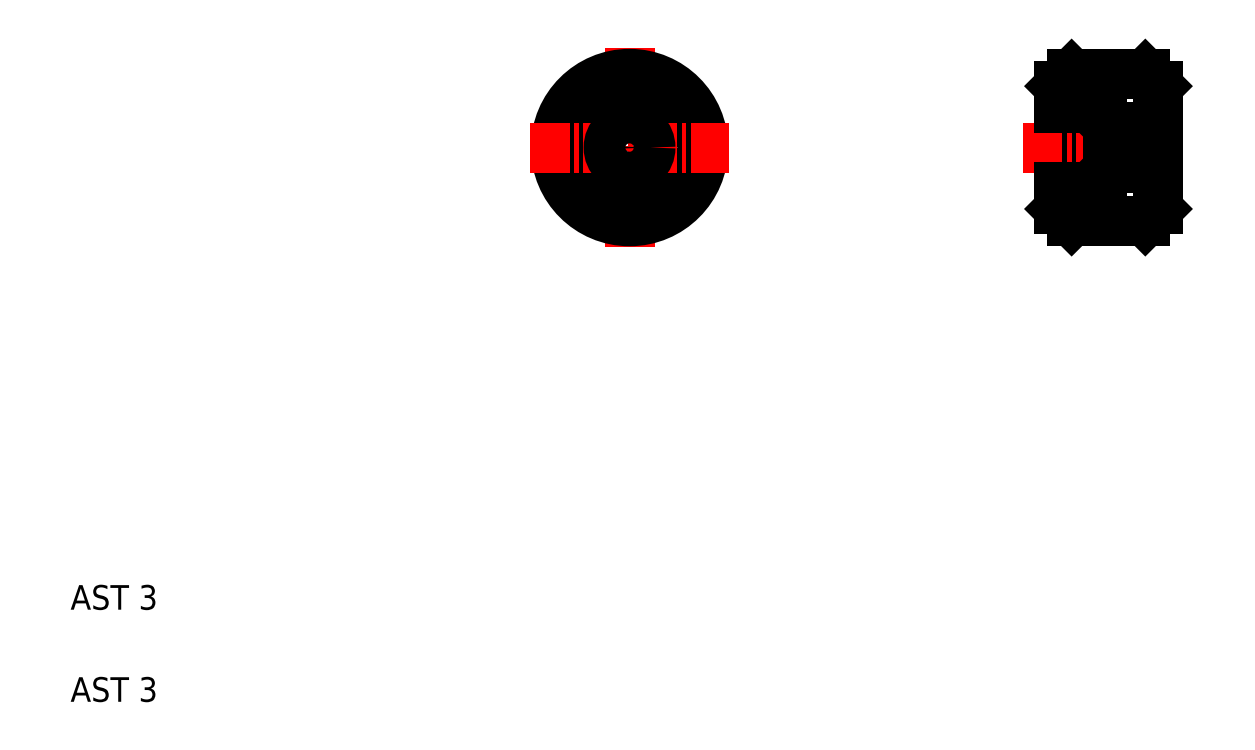
<metadata>
{"format":"dxf","ext":"dxf","renderer":"ezdxf+matplotlib","layout":"modelspace","background":"white","min_lineweight":24,"dpi":150}
</metadata>
<code>
0
SECTION
2
ENTITIES
0
LINE
8
CENTER
10
50.53
20
58.26
30
0
11
50.53
21
42
31
0
0
CIRCLE
8
0
10
50.53
20
50.13
30
0
40
3.25
0
CIRCLE
8
0
10
50.53
20
50.13
30
0
40
6
0
TEXT
8
0
10
5
20
5
30
0
40
2
1
AST 3
0
TEXT
8
0
10
5
20
12.5
30
0
40
2
1
AST 3
0
LINE
8
CENTER
10
42.4
20
50.13
30
0
11
58.66
21
50.13
31
0
0
CIRCLE
8
0
10
50.53
20
50.13
30
0
40
1.7
0
LINE
8
0
10
89.03
20
53.38
30
0
11
89.03
21
46.88
31
0
0
LINE
8
0
10
93.53
20
55.13
30
0
11
93.53
21
45.13
31
0
0
LINE
8
0
10
85.53
20
55.13
30
0
11
85.53
21
45.13
31
0
0
LINE
8
CENTER
10
82.53
20
50.13
30
0
11
95.72
21
50.13
31
0
0
LINE
8
0
10
86.53
20
44.13
30
0
11
85.53
21
45.13
31
0
0
LINE
8
0
10
85.53
20
46.88
30
0
11
89.03
21
46.88
31
0
0
LINE
8
0
10
85.53
20
50.13
30
0
11
85.53
21
50.13
31
0
0
LINE
8
0
10
92.53
20
44.13
30
0
11
93.53
21
45.13
31
0
0
LINE
8
0
10
86.53
20
44.13
30
0
11
92.53
21
44.13
31
0
0
LINE
8
0
10
89.53
20
48.43
30
0
11
93.53
21
48.43
31
0
0
LINE
8
0
10
89.53
20
51.83
30
0
11
93.53
21
51.83
31
0
0
LINE
8
0
10
89.03
20
47.93
30
0
11
89.53
21
48.43
31
0
0
LINE
8
0
10
89.53
20
51.83
30
0
11
89.53
21
48.43
31
0
0
LINE
8
0
10
89.03
20
52.33
30
0
11
89.53
21
51.83
31
0
0
LINE
8
0
10
85.53
20
53.38
30
0
11
89.03
21
53.38
31
0
0
LINE
8
0
10
86.53
20
56.13
30
0
11
85.53
21
55.13
31
0
0
LINE
8
0
10
85.53
20
52.63
30
0
11
85.53
21
52.63
31
0
0
LINE
8
0
10
86.53
20
56.13
30
0
11
92.53
21
56.13
31
0
0
LINE
8
0
10
92.53
20
56.13
30
0
11
93.53
21
55.13
31
0
0
ENDSEC
0
EOF

</code>
